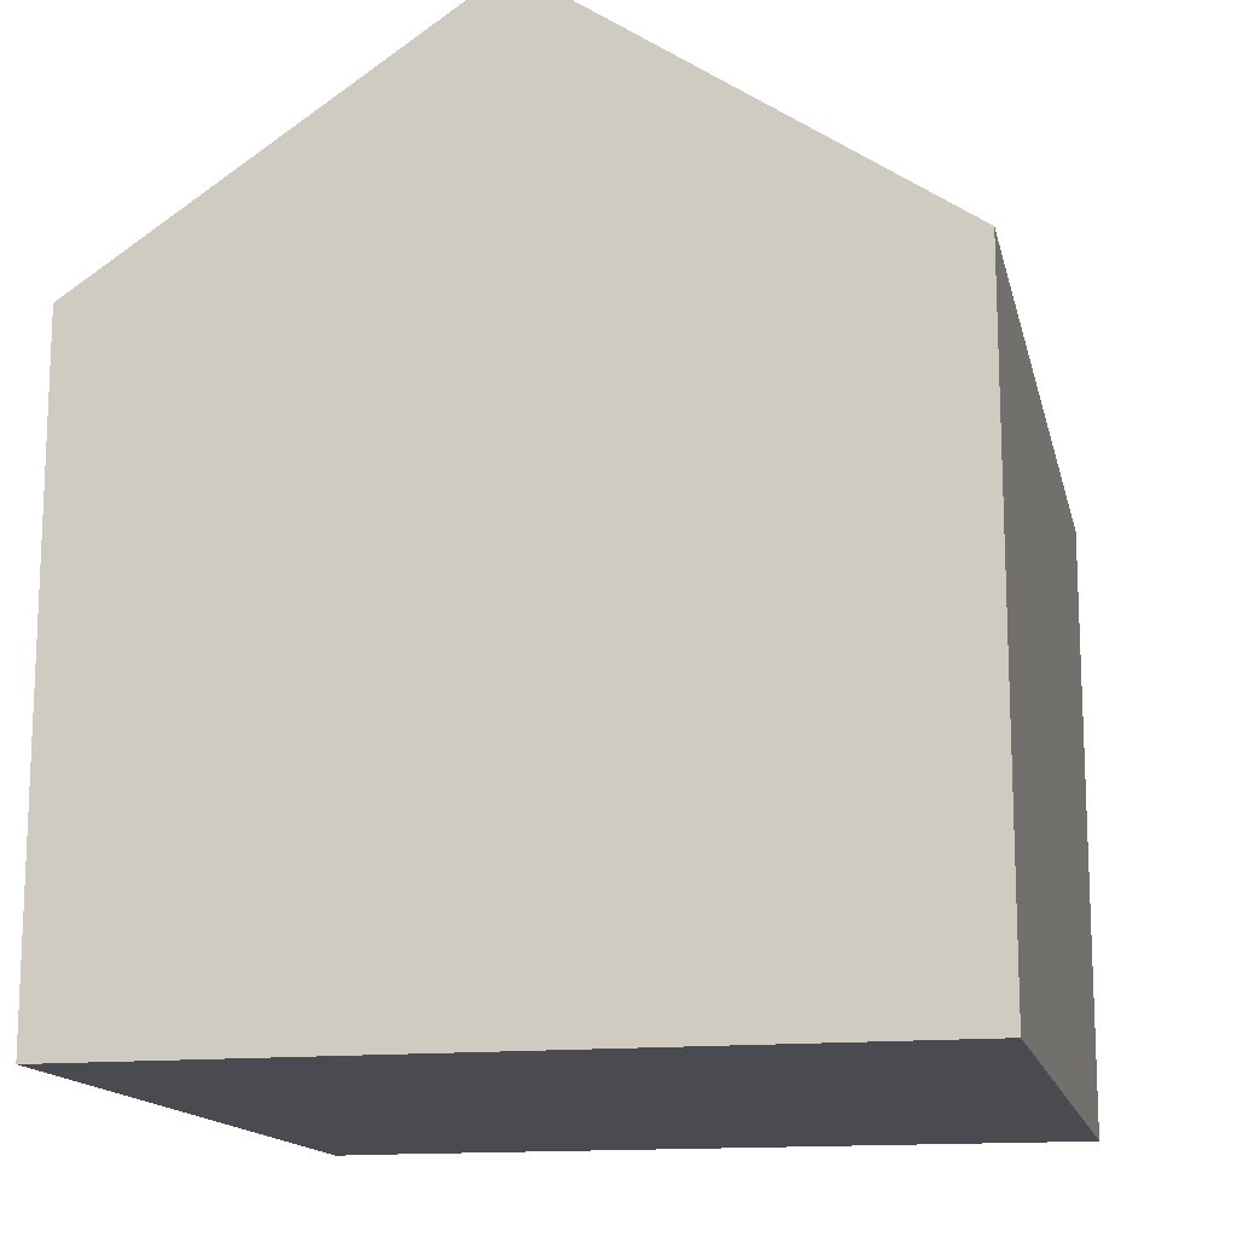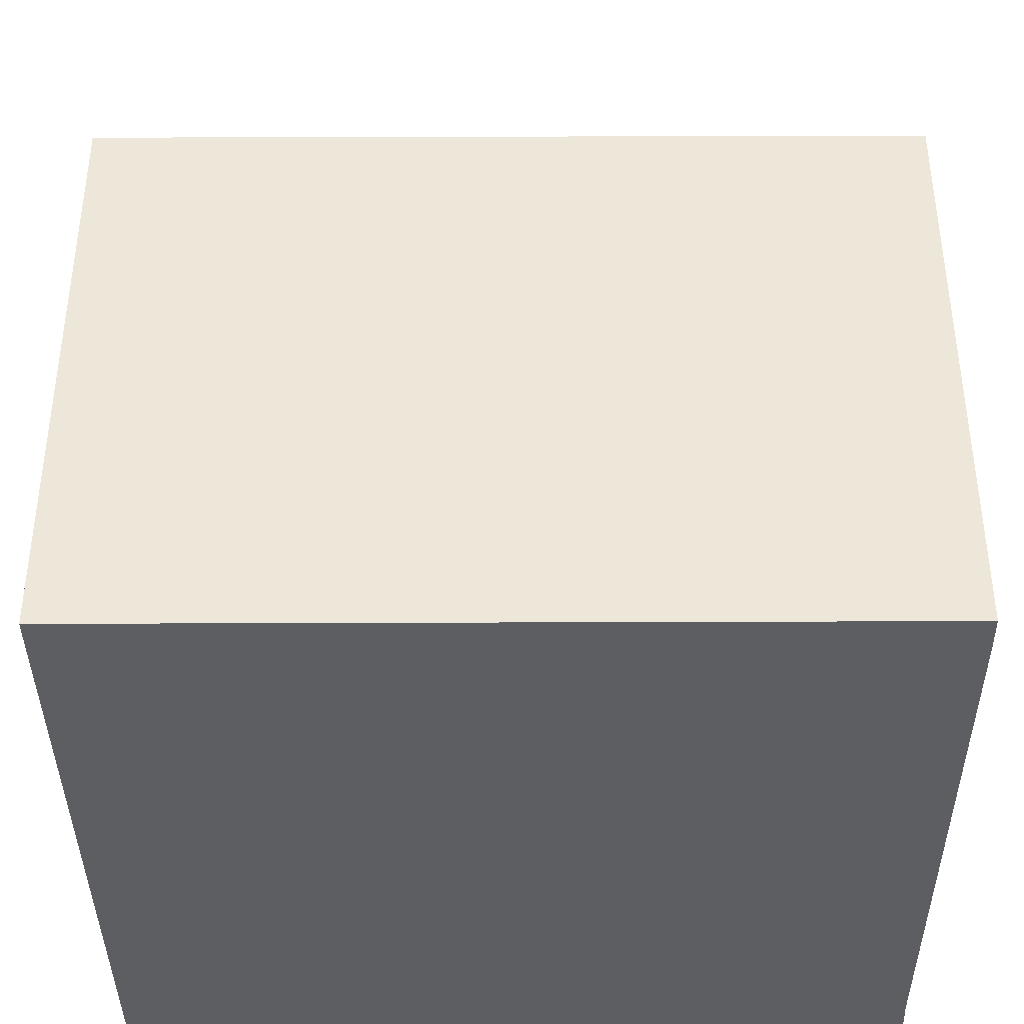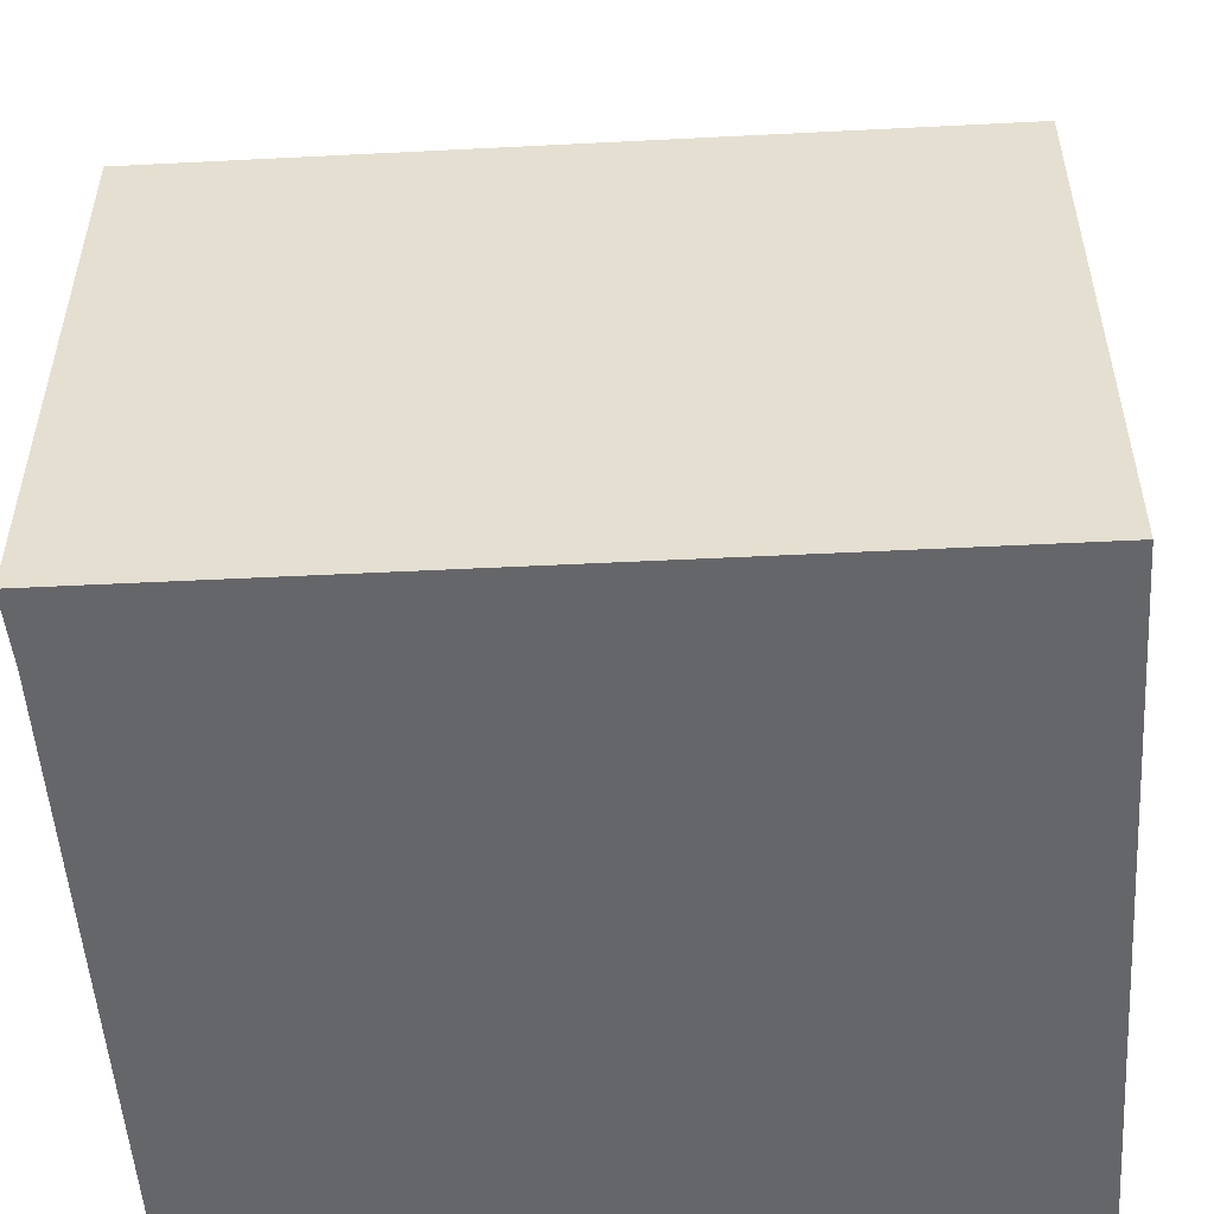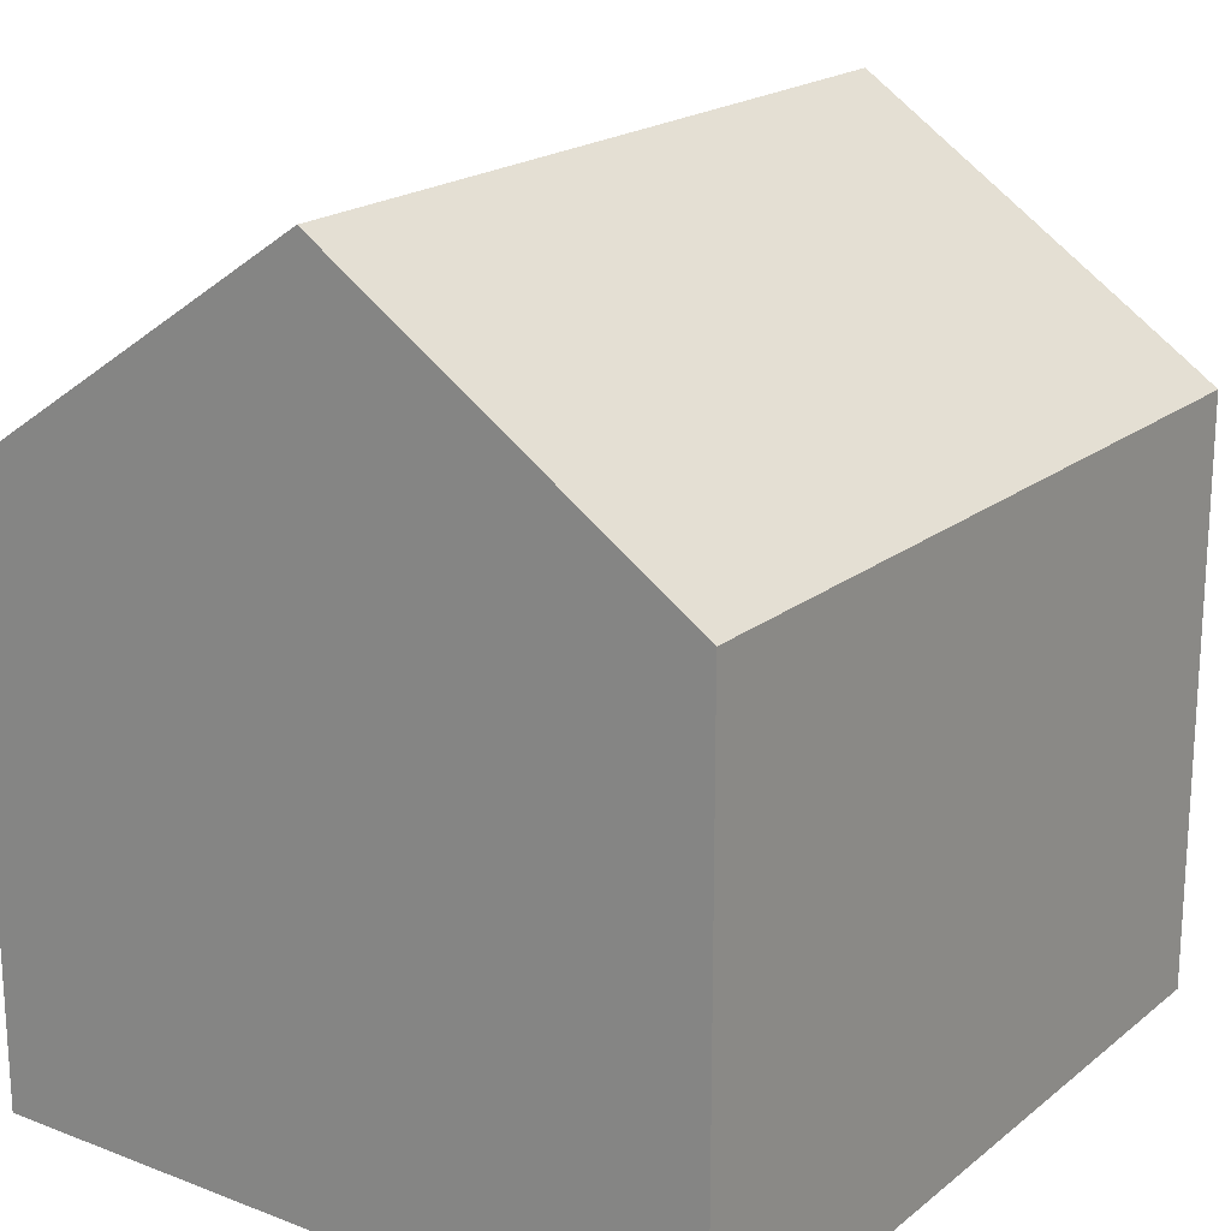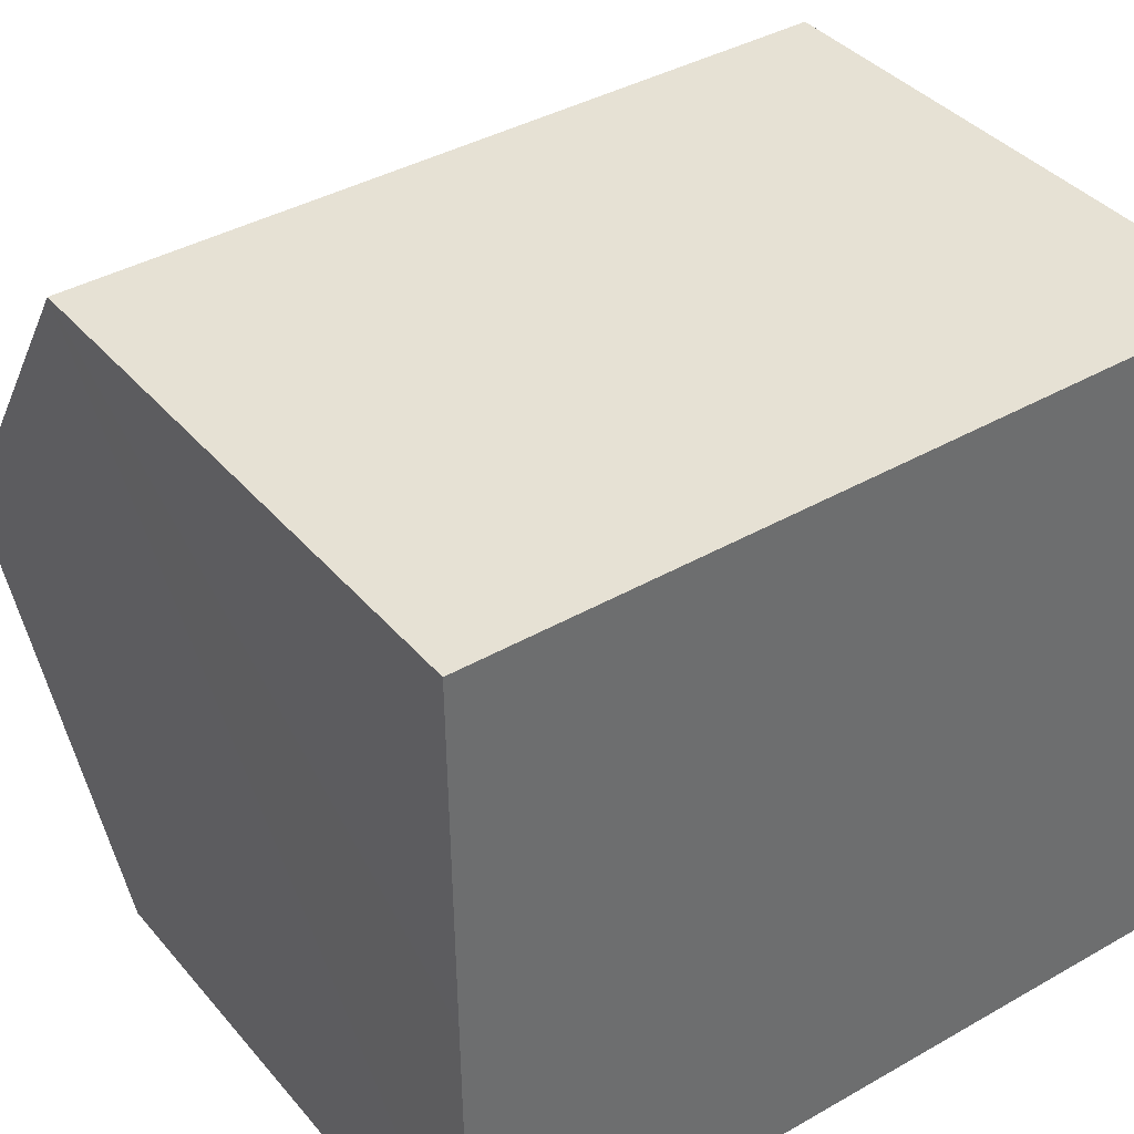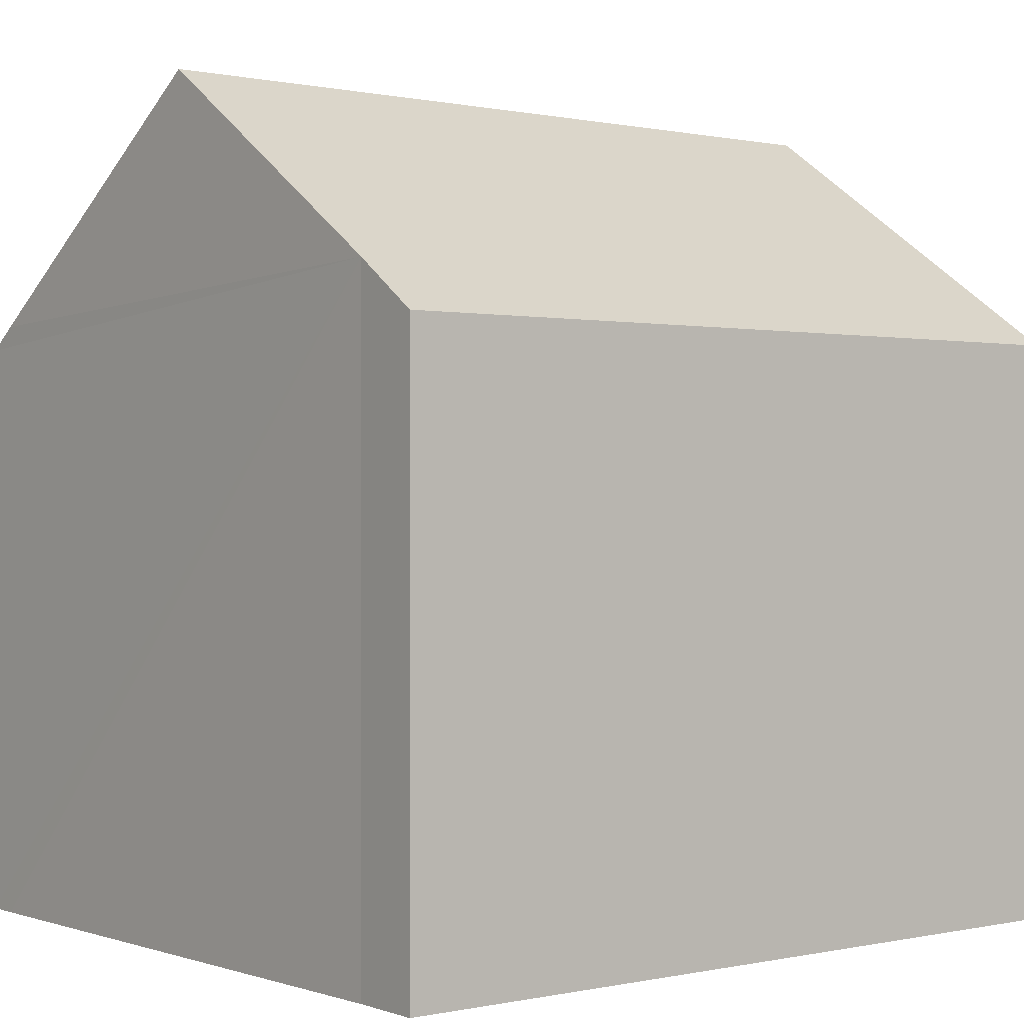
<metadata>
{"format":"obj","ext":"obj","renderer":"f3d","projection":"perspective","resolution":1024,"background":"white","views":[{"elev":-14.6,"azim":-77.9,"up":"+Y"},{"elev":-39.2,"azim":0.1,"up":"+Y"},{"elev":-51.9,"azim":-176.5,"up":"+Y"},{"elev":19.6,"azim":-55.2,"up":"+Y"},{"elev":38.9,"azim":-35.7,"up":"+Z"},{"elev":0.2,"azim":141.1,"up":"+Y"}]}
</metadata>
<code>
v  0.081 7.298 -9.044
v  10.04 7.894 -8.205
v  10.08 7.279 -9.119
v  0.075 7.737 -8.391
v  0.04 10.34 -4.522
v  10.04 10.36 -4.543
v  10.02 7.28 0.032
v  0 7.297 4.468e-16
v  10.03 7.568 -0.397
v  0 0 0
v  10.02 -1.959e-18 0.032
v  10.03 2.431e-17 -0.397
v  10.04 5.024e-16 -8.205
v  10.04 2.782e-16 -4.543
v  10.08 5.584e-16 -9.119
v  0.081 5.538e-16 -9.044
v  0.075 5.138e-16 -8.391
v  0.04 2.769e-16 -4.522
g defaultobject
f 1 2 3
f 2 1 4
f 2 4 5
f 2 5 6
f 7 5 8
f 5 7 6
f 6 7 9
f 10 7 8
f 7 10 11
f 9 2 6
f 2 9 7
f 2 7 11
f 2 11 12
f 2 12 13
f 13 12 14
f 13 3 2
f 3 13 15
f 3 16 1
f 16 3 15
f 4 8 5
f 8 4 1
f 8 1 16
f 8 16 17
f 8 17 18
f 8 18 10
f 13 16 15
f 16 13 17
f 17 13 18
f 18 13 14
f 18 14 12
f 18 12 10
f 10 12 11

</code>
